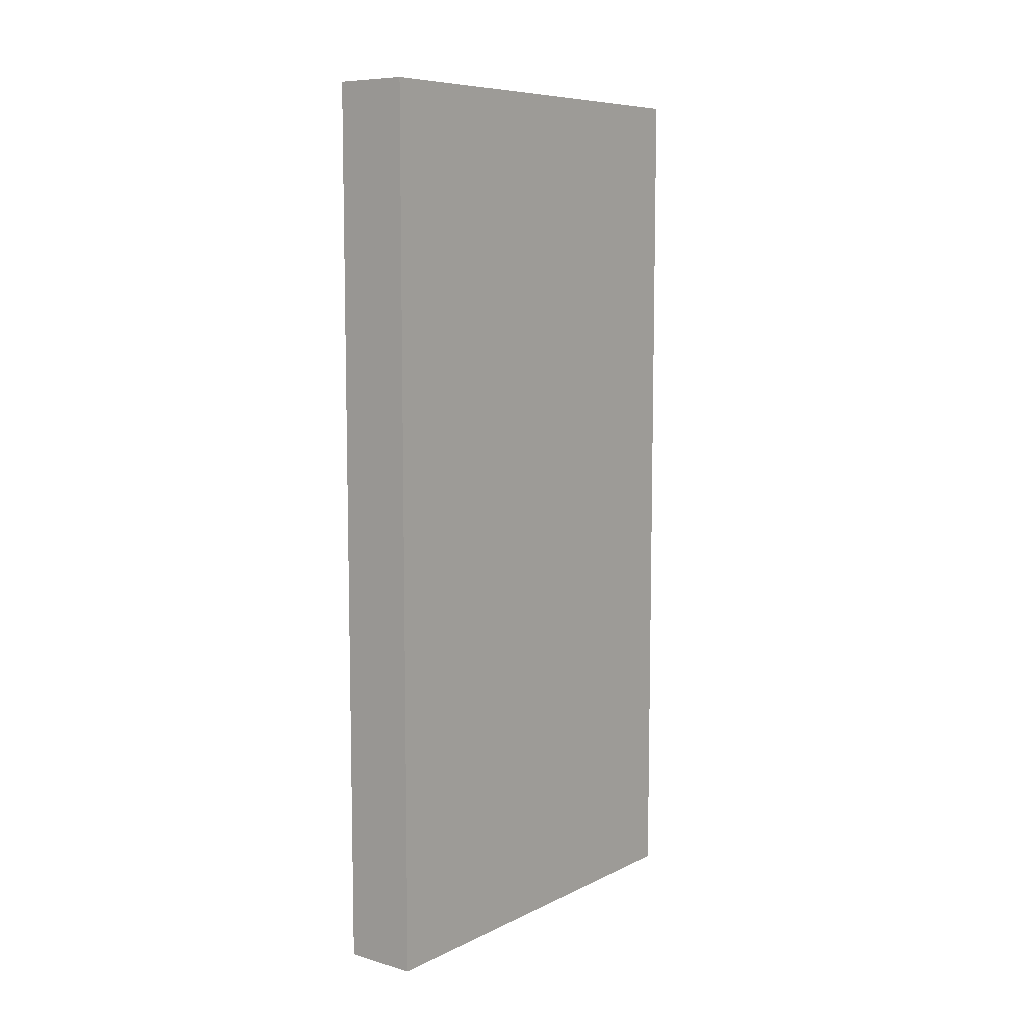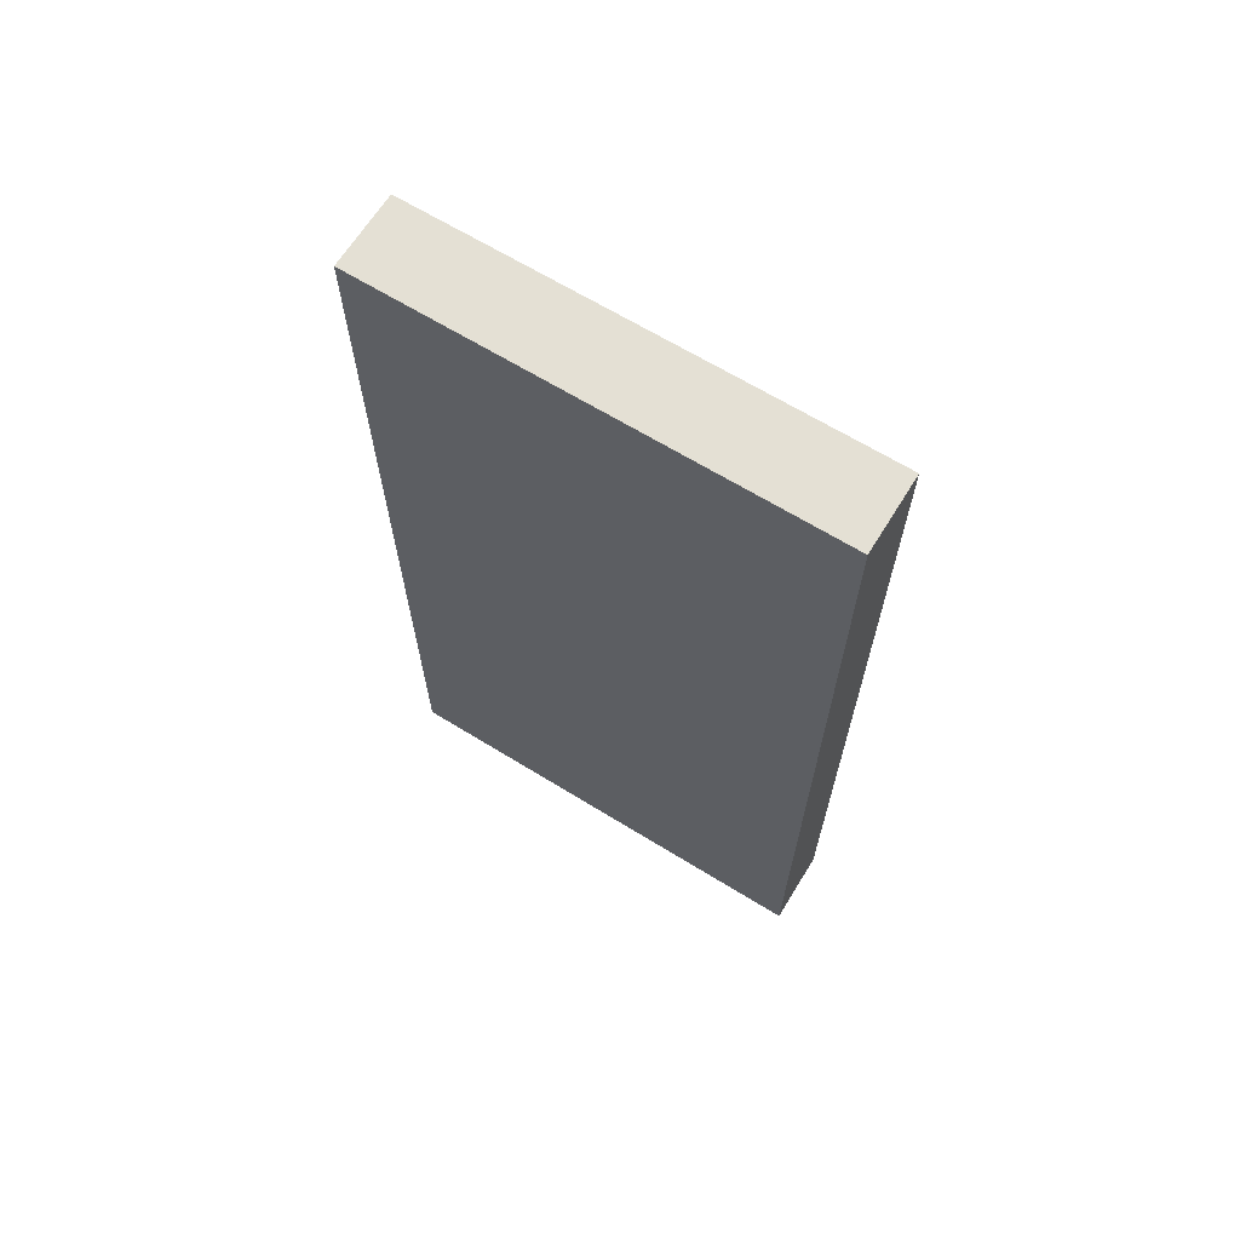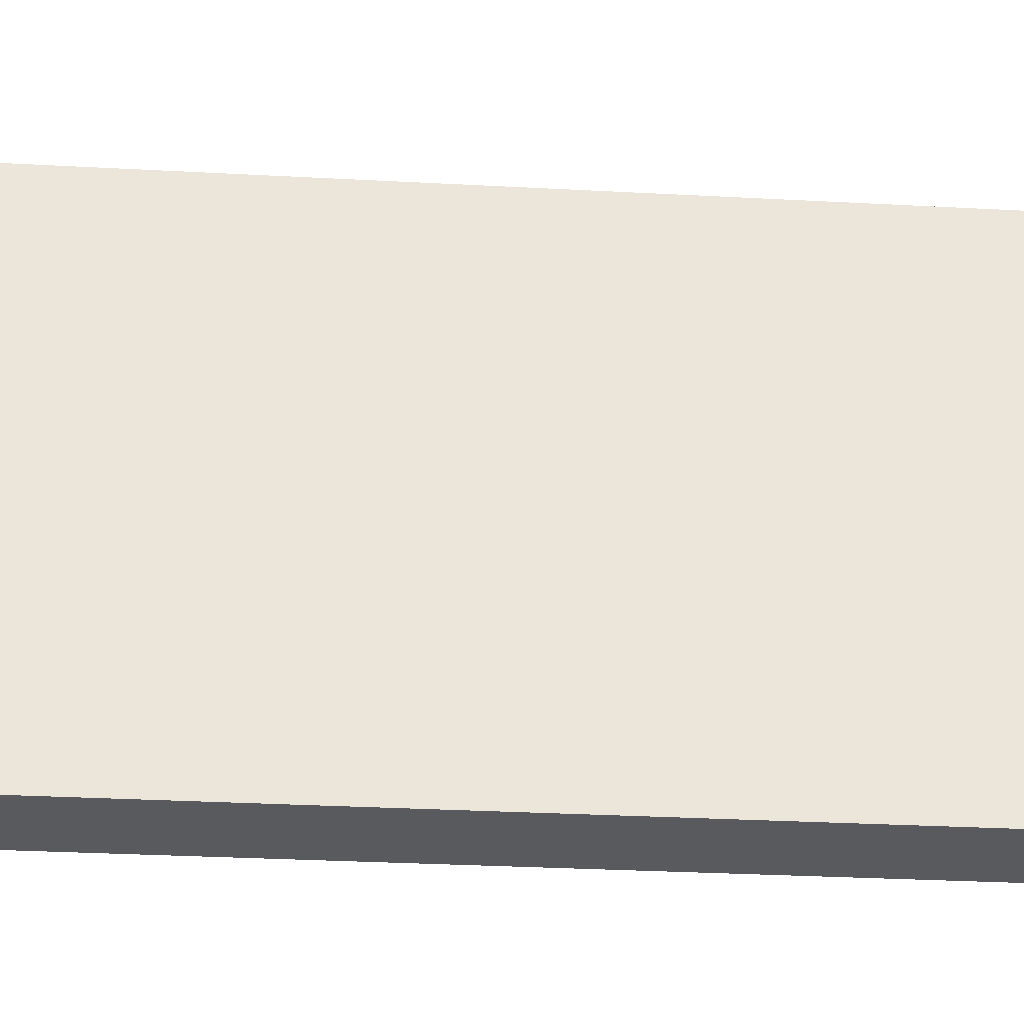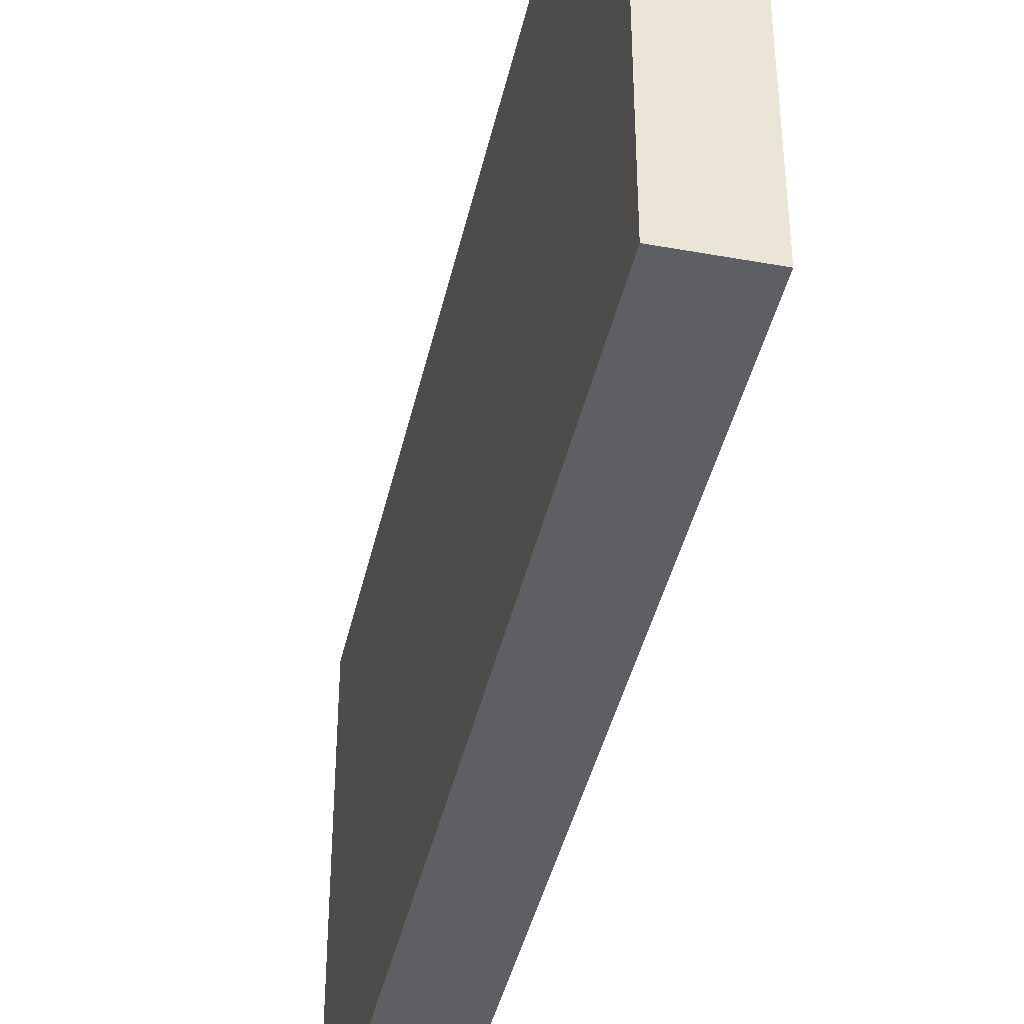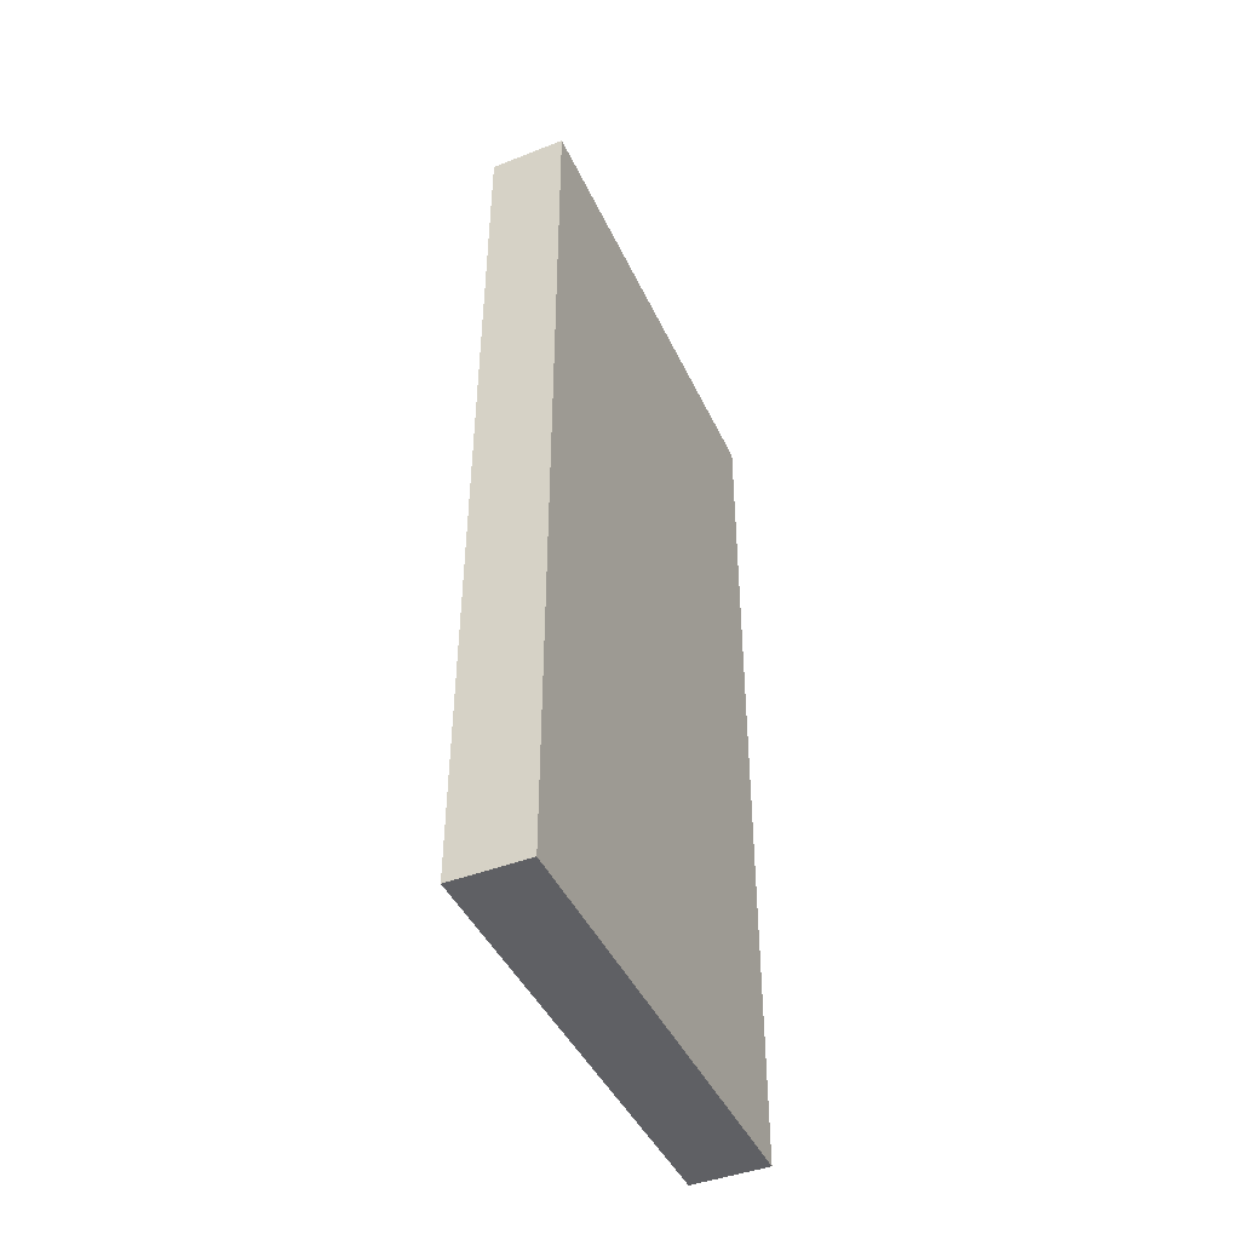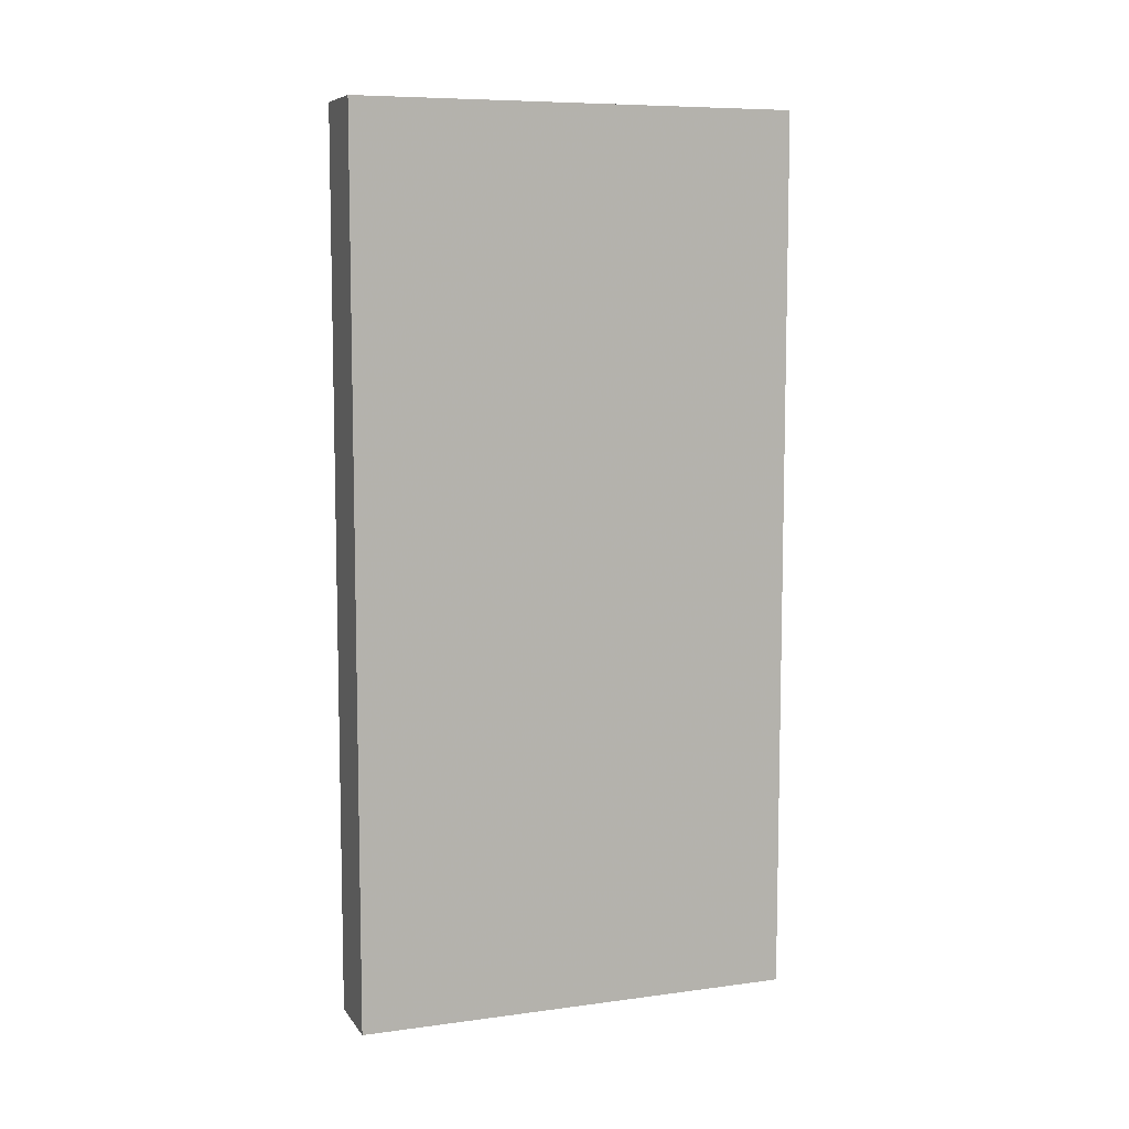
<metadata>
{"format":"obj","ext":"obj","renderer":"f3d","projection":"perspective","resolution":1024,"background":"white","views":[{"elev":8.1,"azim":-142.3,"up":"+Z"},{"elev":66.1,"azim":-58.3,"up":"+Z"},{"elev":-31.1,"azim":-94.4,"up":"+Y"},{"elev":-41.3,"azim":167.6,"up":"+Y"},{"elev":-44.8,"azim":-155.9,"up":"+Z"},{"elev":8.1,"azim":69.8,"up":"+Z"}]}
</metadata>
<code>
o digit0
v 0.04375 -0.125 -0.2812
v 0.04375 -0.125 -0.1562
v 0.04375 0.125 -0.2812
v 0.04375 0.125 -0.1562
f 2 1 3
f 4 2 3
o digit1
v 0.04375 -0.125 -0.1562
v 0.04375 -0.125 -0.03125
v 0.04375 0.125 -0.1562
v 0.04375 0.125 -0.03125
f 6 5 7
f 8 6 7
o digit2
v 0.04375 -0.125 0.03125
v 0.04375 -0.125 0.1562
v 0.04375 0.125 0.03125
v 0.04375 0.125 0.1562
f 10 9 11
f 12 10 11
o digitDot
v 0.04375 0.04688 -0.01562
v 0.04375 0.04688 0.01562
v 0.04375 0.07812 -0.01562
v 0.04375 0.07812 0.01562
v 0.04375 -0.07812 -0.01562
v 0.04375 -0.07812 0.01562
v 0.04375 -0.04688 -0.01562
v 0.04375 -0.04688 0.01562
f 14 13 15
f 18 17 19
f 16 14 15
f 20 18 19
o digit3
v 0.04375 -0.125 0.1562
v 0.04375 -0.125 0.2812
v 0.04375 0.125 0.1562
v 0.04375 0.125 0.2812
f 22 21 23
f 24 22 23
o base
v 0 -0.1875 -0.375
v 0 -0.1875 0.375
v 0 0.1875 -0.375
v 0 0.1875 0.375
v 0.0625 -0.1875 -0.375
v 0.0625 -0.1875 0.375
v 0.0625 0.1875 -0.375
v 0.0625 0.1875 0.375
v 0.03125 -0.125 0.3125
v 0.03125 0.125 0.3125
v 0.0625 -0.125 0.3125
v 0.0625 0.125 0.3125
v 0.03125 -0.125 -0.3125
v 0.03125 0.125 -0.3125
v 0.0625 -0.125 -0.3125
v 0.0625 0.125 -0.3125
v 0.0625 0.1875 -0.3125
v 0.0625 0.1875 0.3125
v 0.0625 -0.1875 0.3125
v 0.0625 -0.1875 -0.3125
f 26 28 25
f 44 29 31
f 28 26 30
f 26 25 29
f 27 28 32
f 25 27 31
f 34 36 35
f 38 37 39
f 36 34 38
f 34 33 37
f 35 39 40
f 33 35 39
f 30 43 42
f 36 40 41
f 35 43 44
f 28 27 25
f 41 44 31
f 32 28 30
f 30 26 29
f 31 27 32
f 29 25 31
f 33 34 35
f 40 38 39
f 40 36 38
f 38 34 37
f 36 35 40
f 37 33 39
f 32 30 42
f 42 36 41
f 39 35 44

</code>
